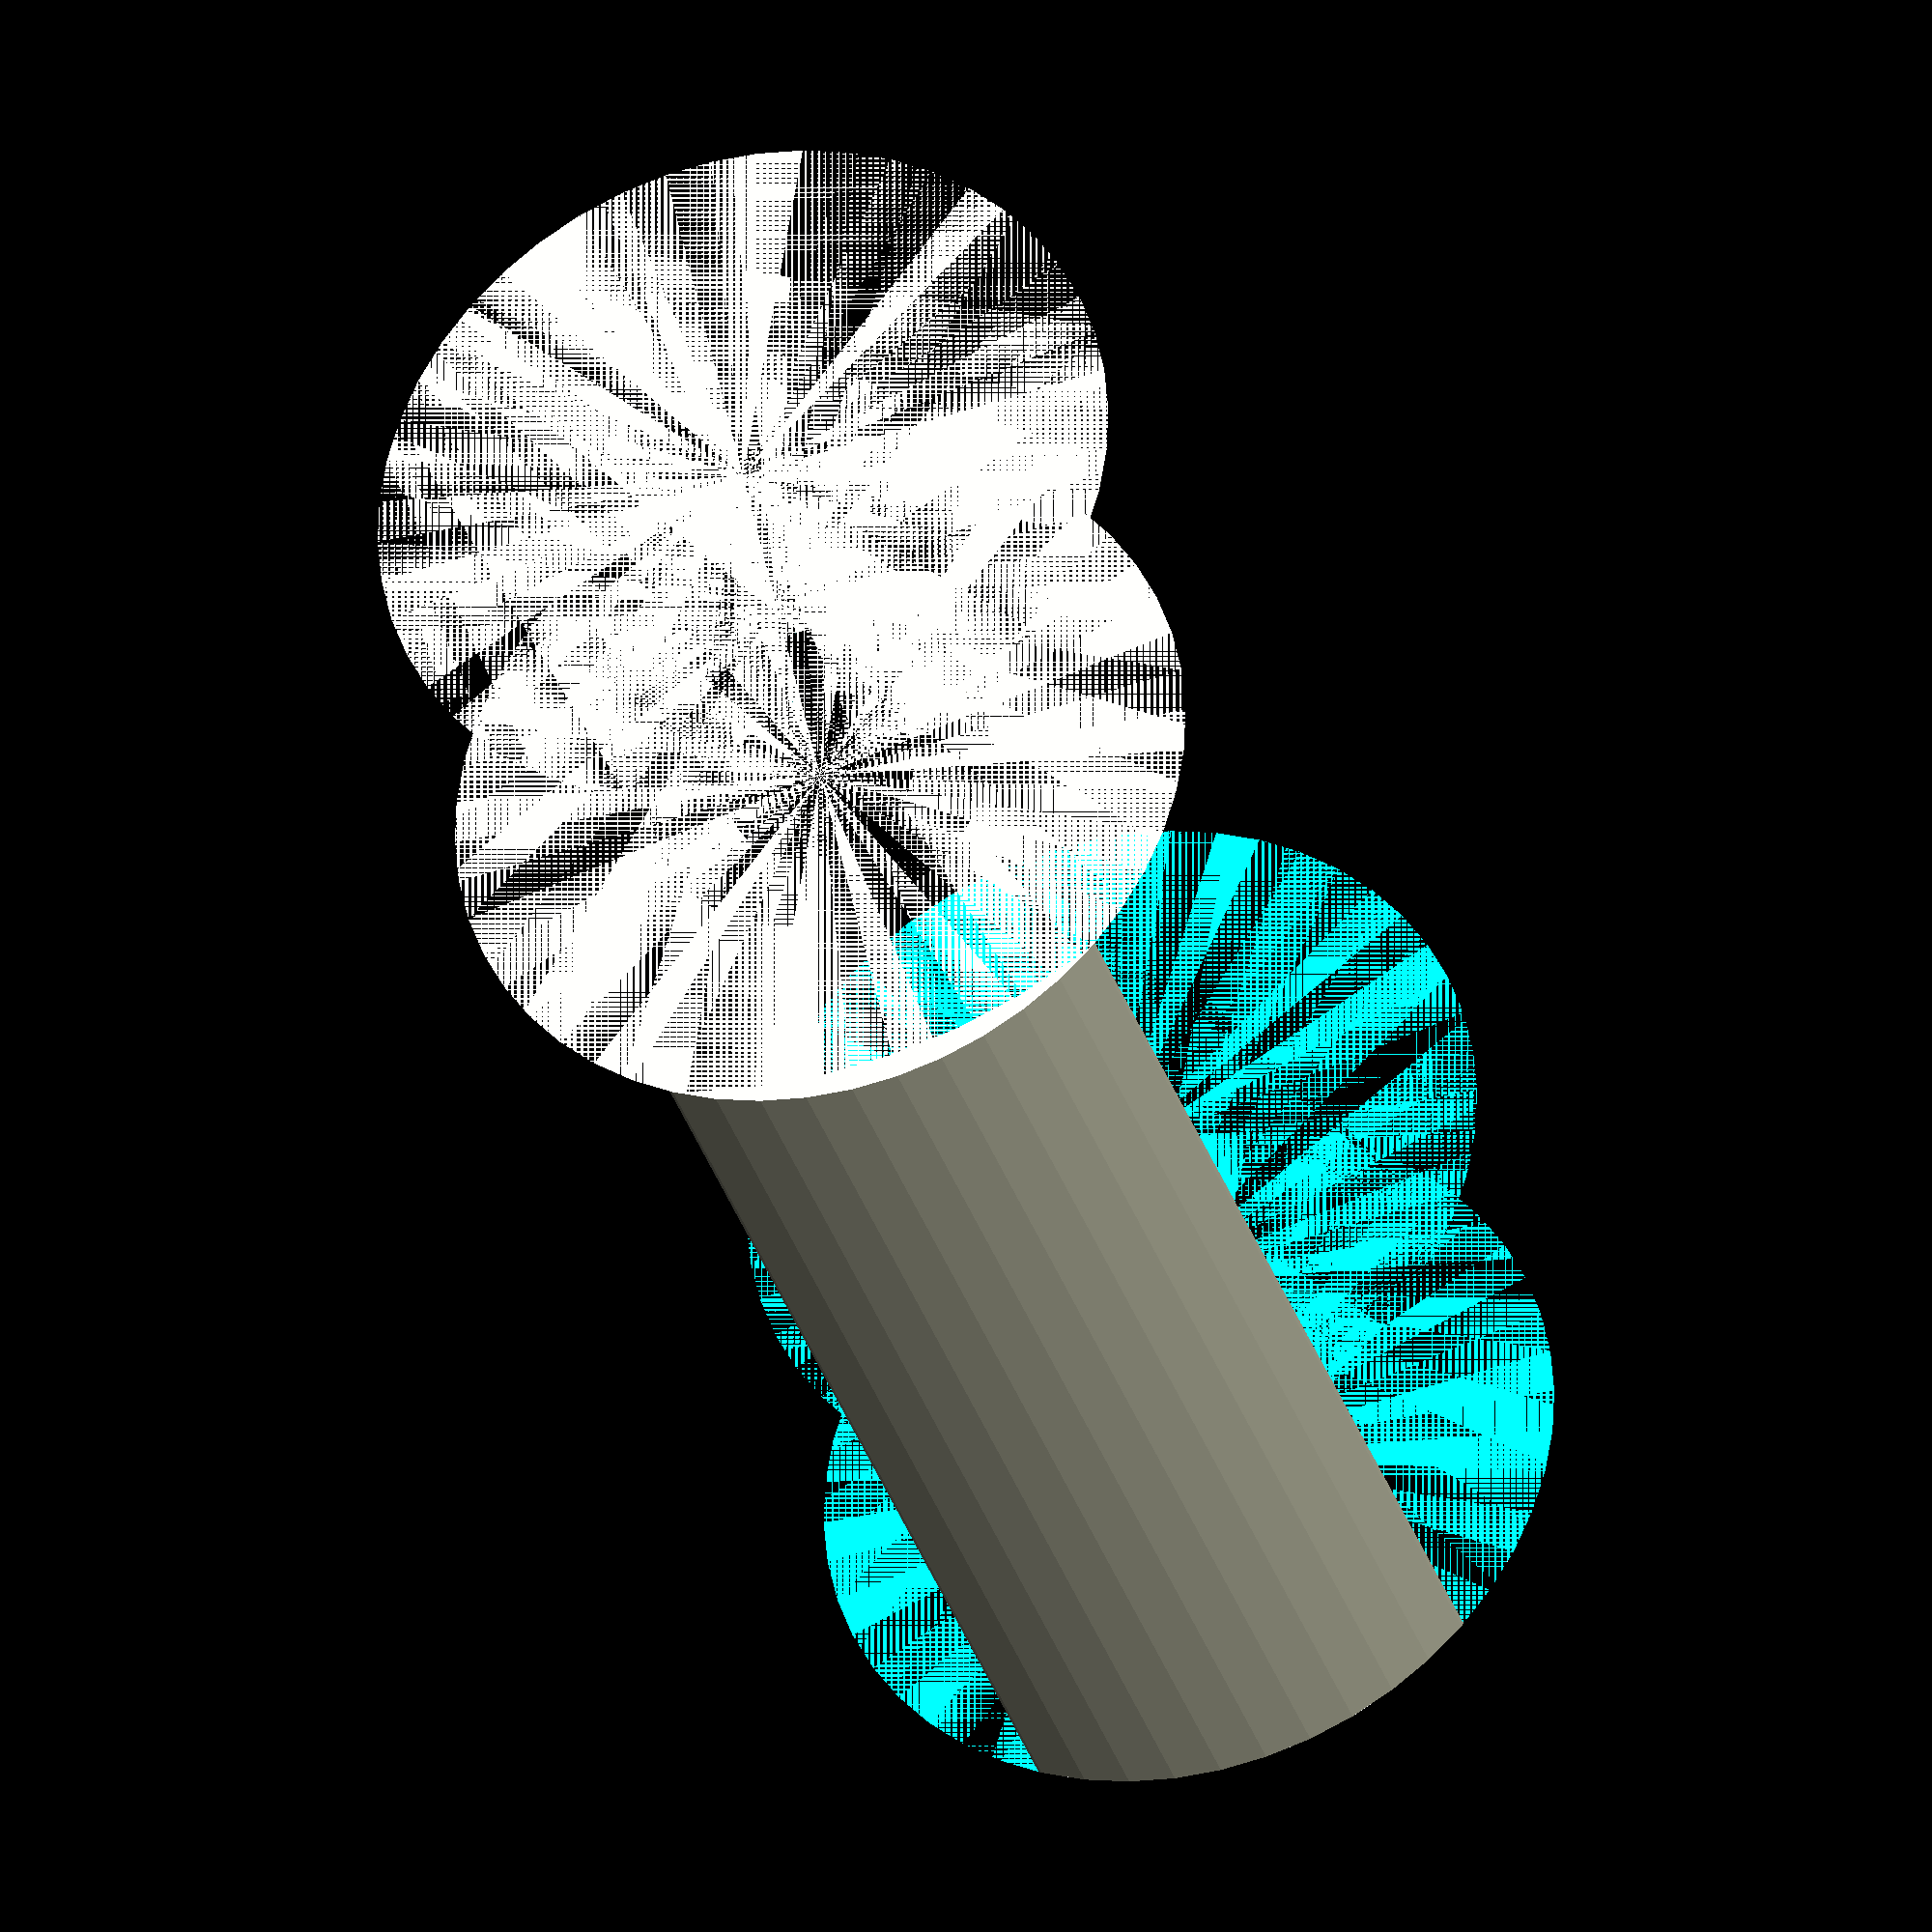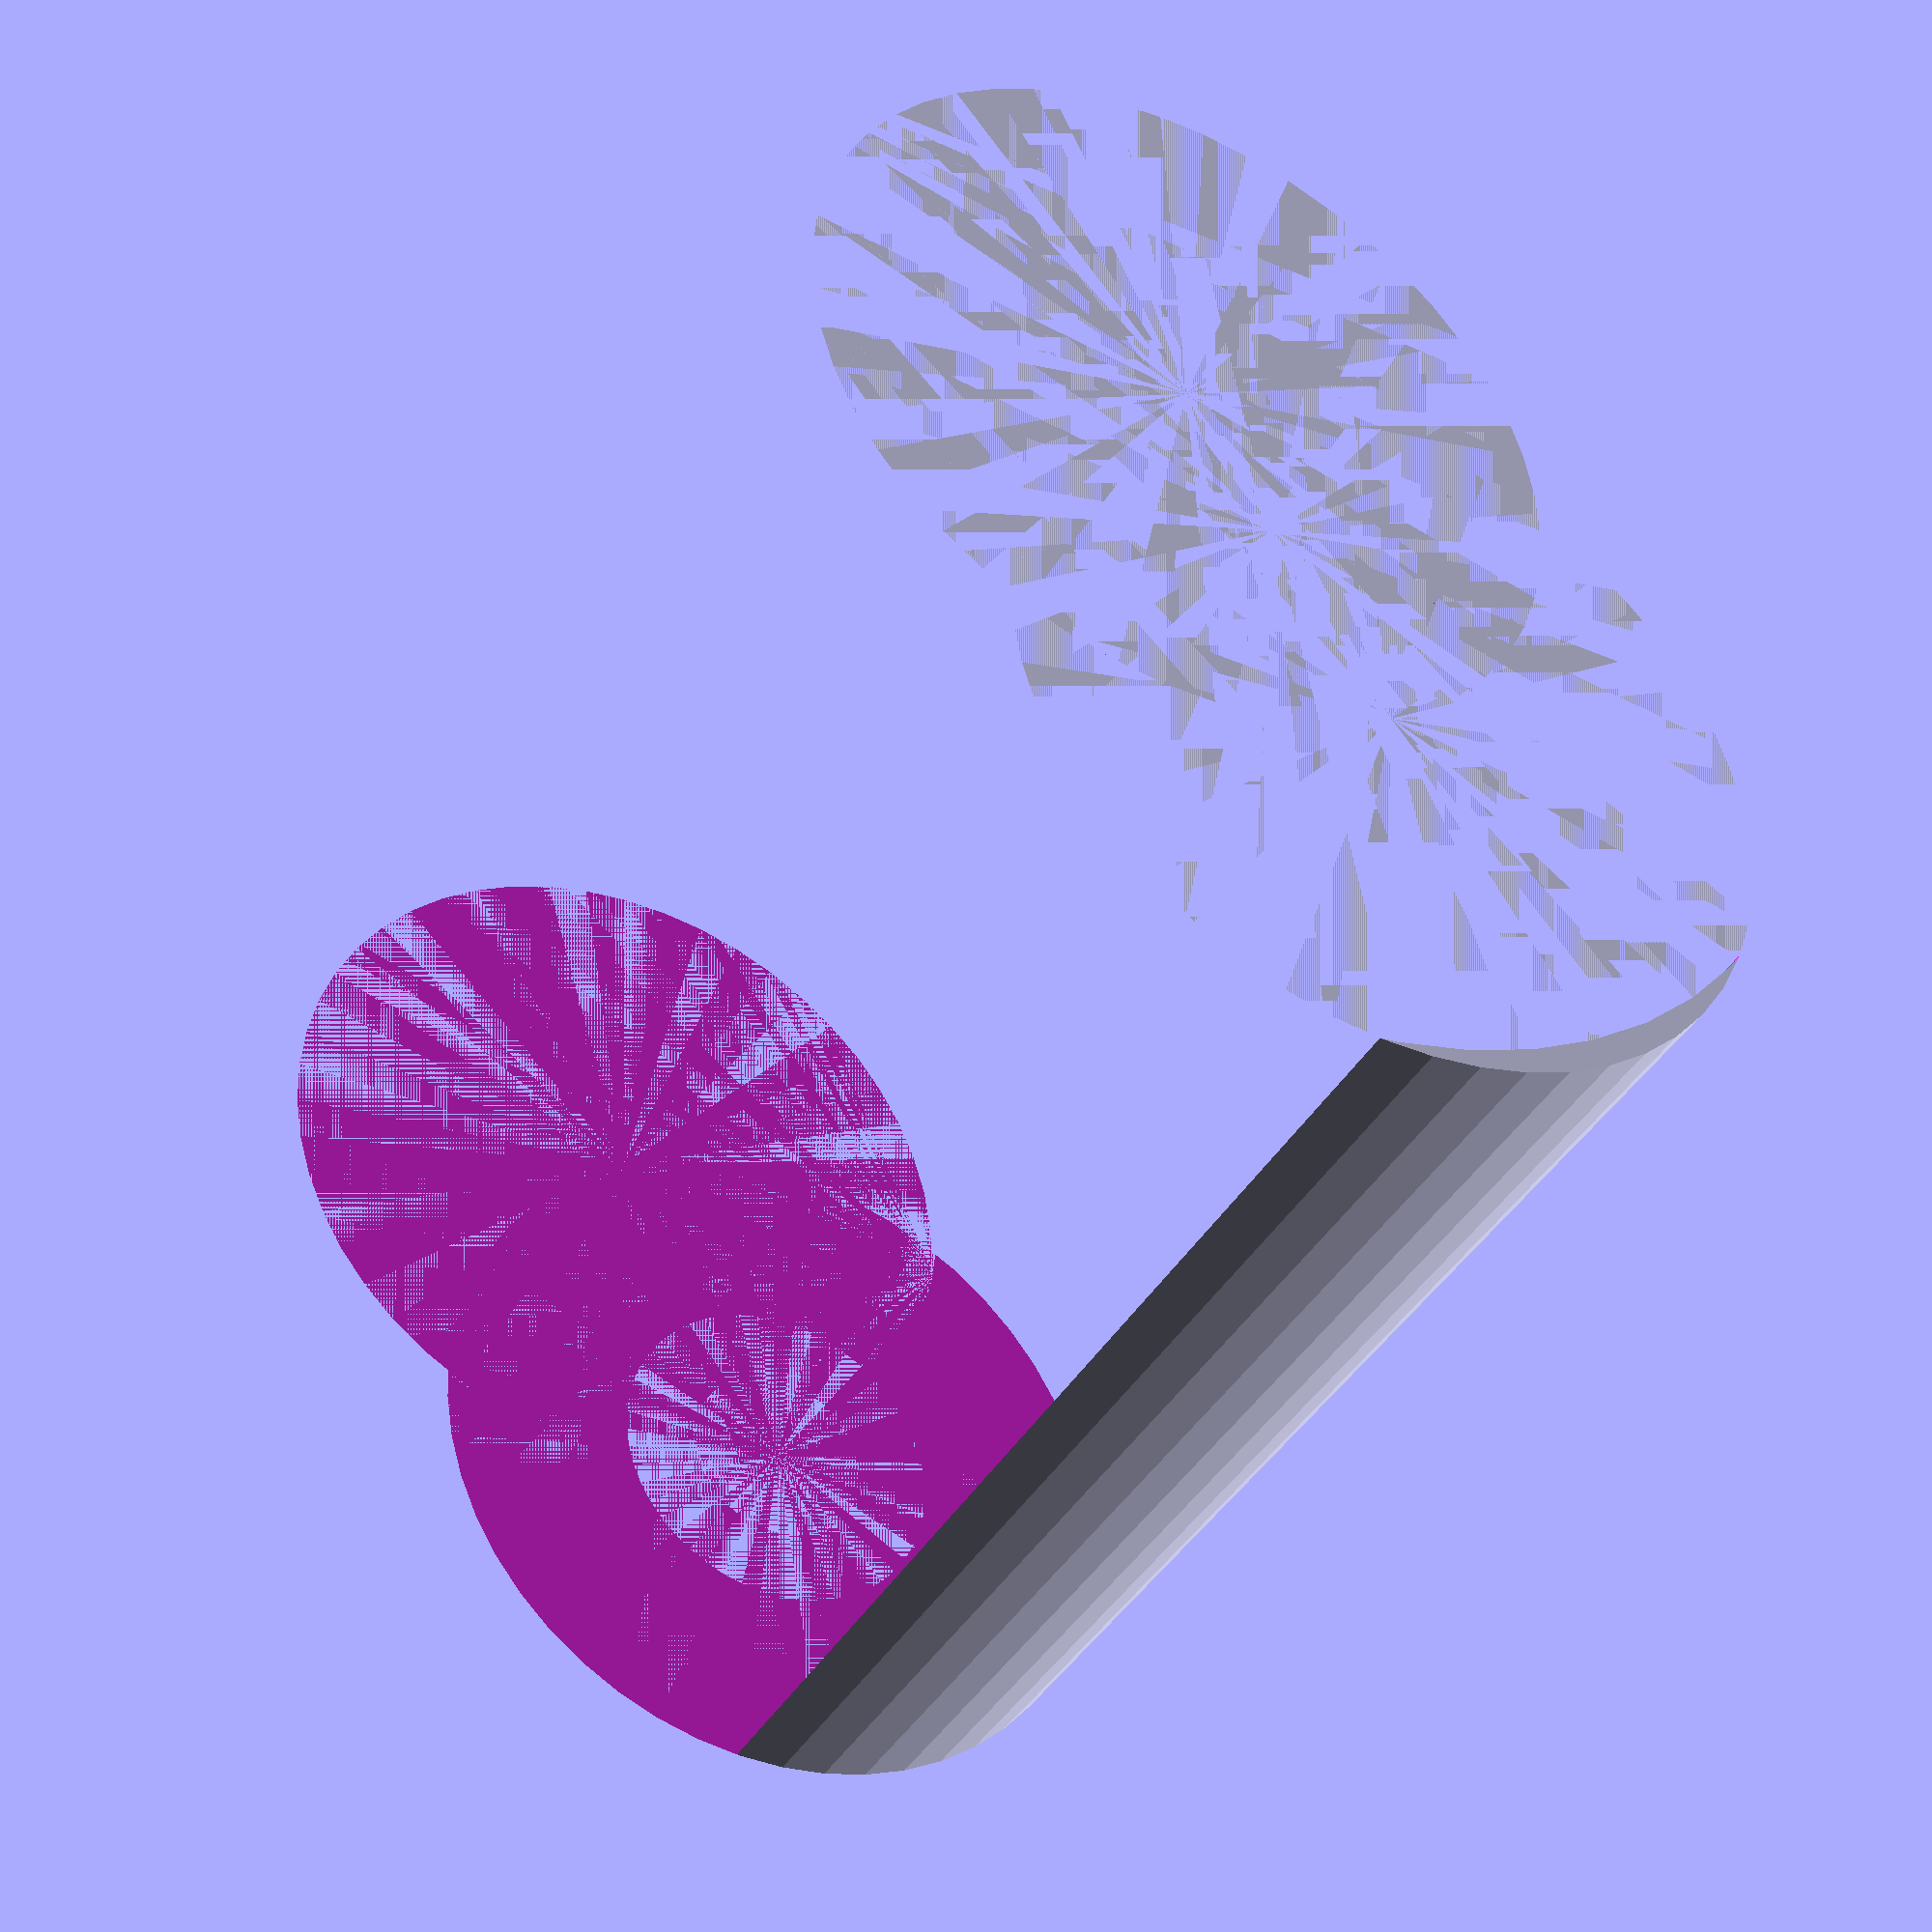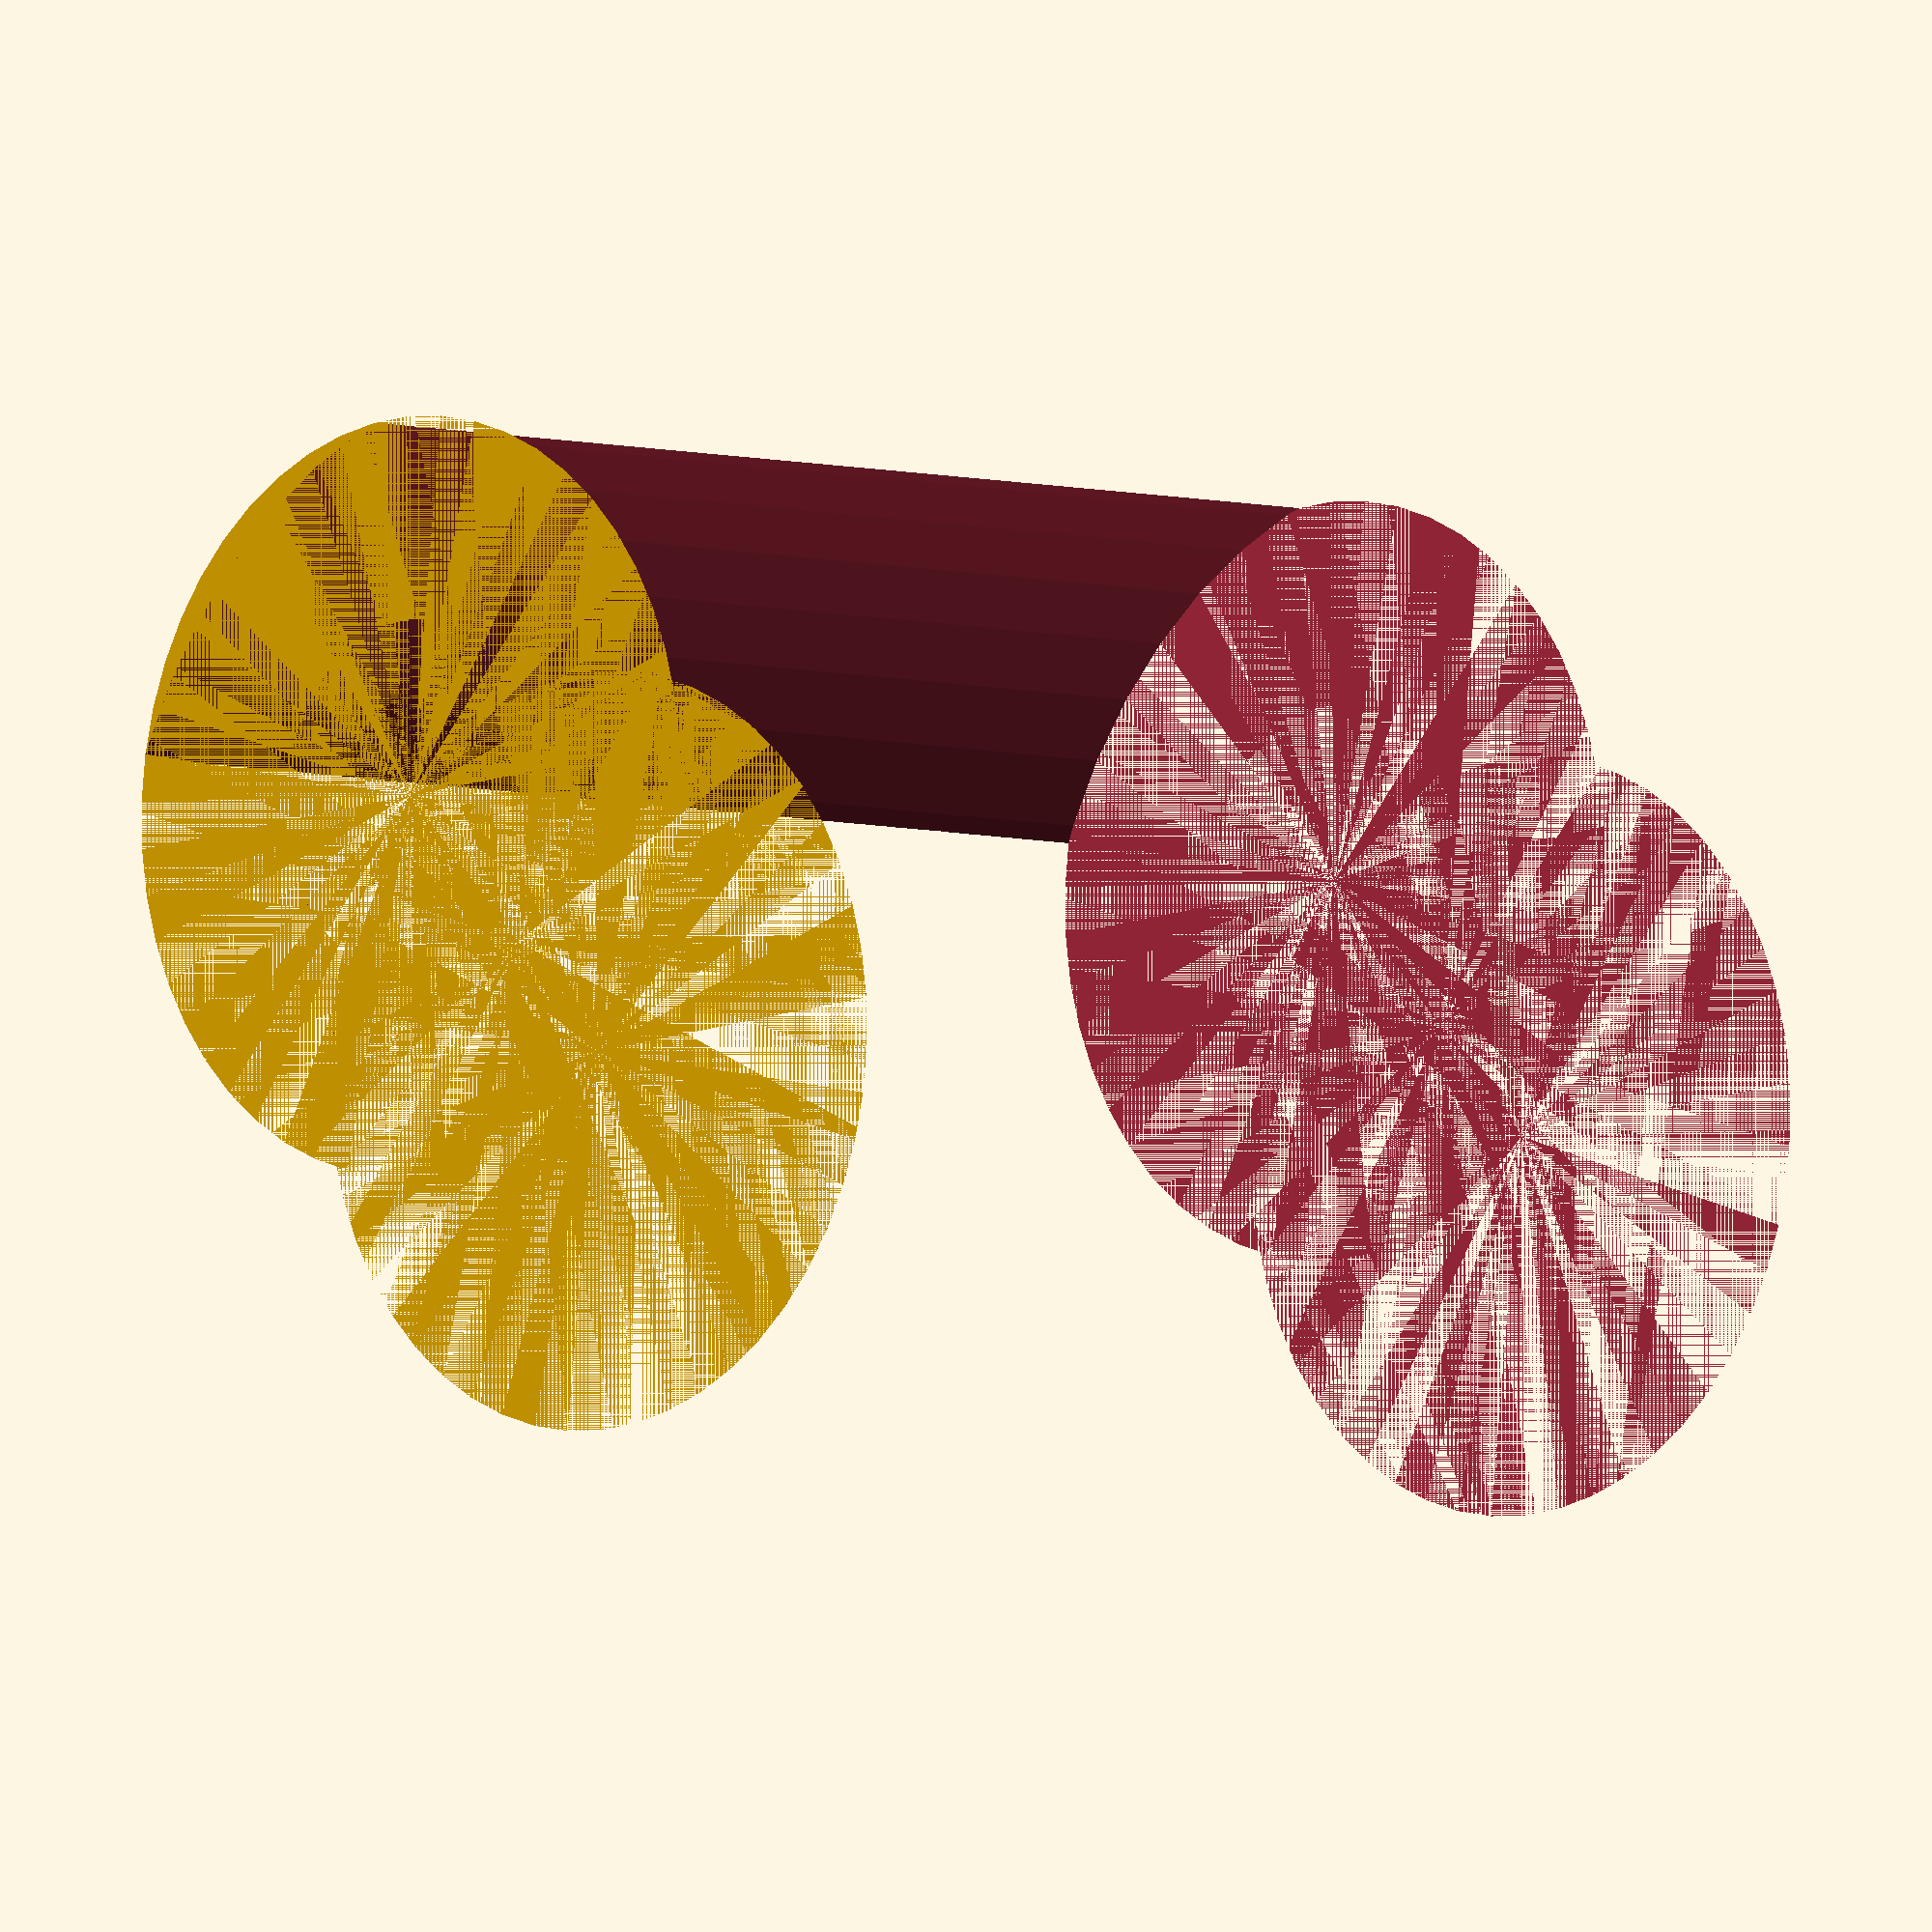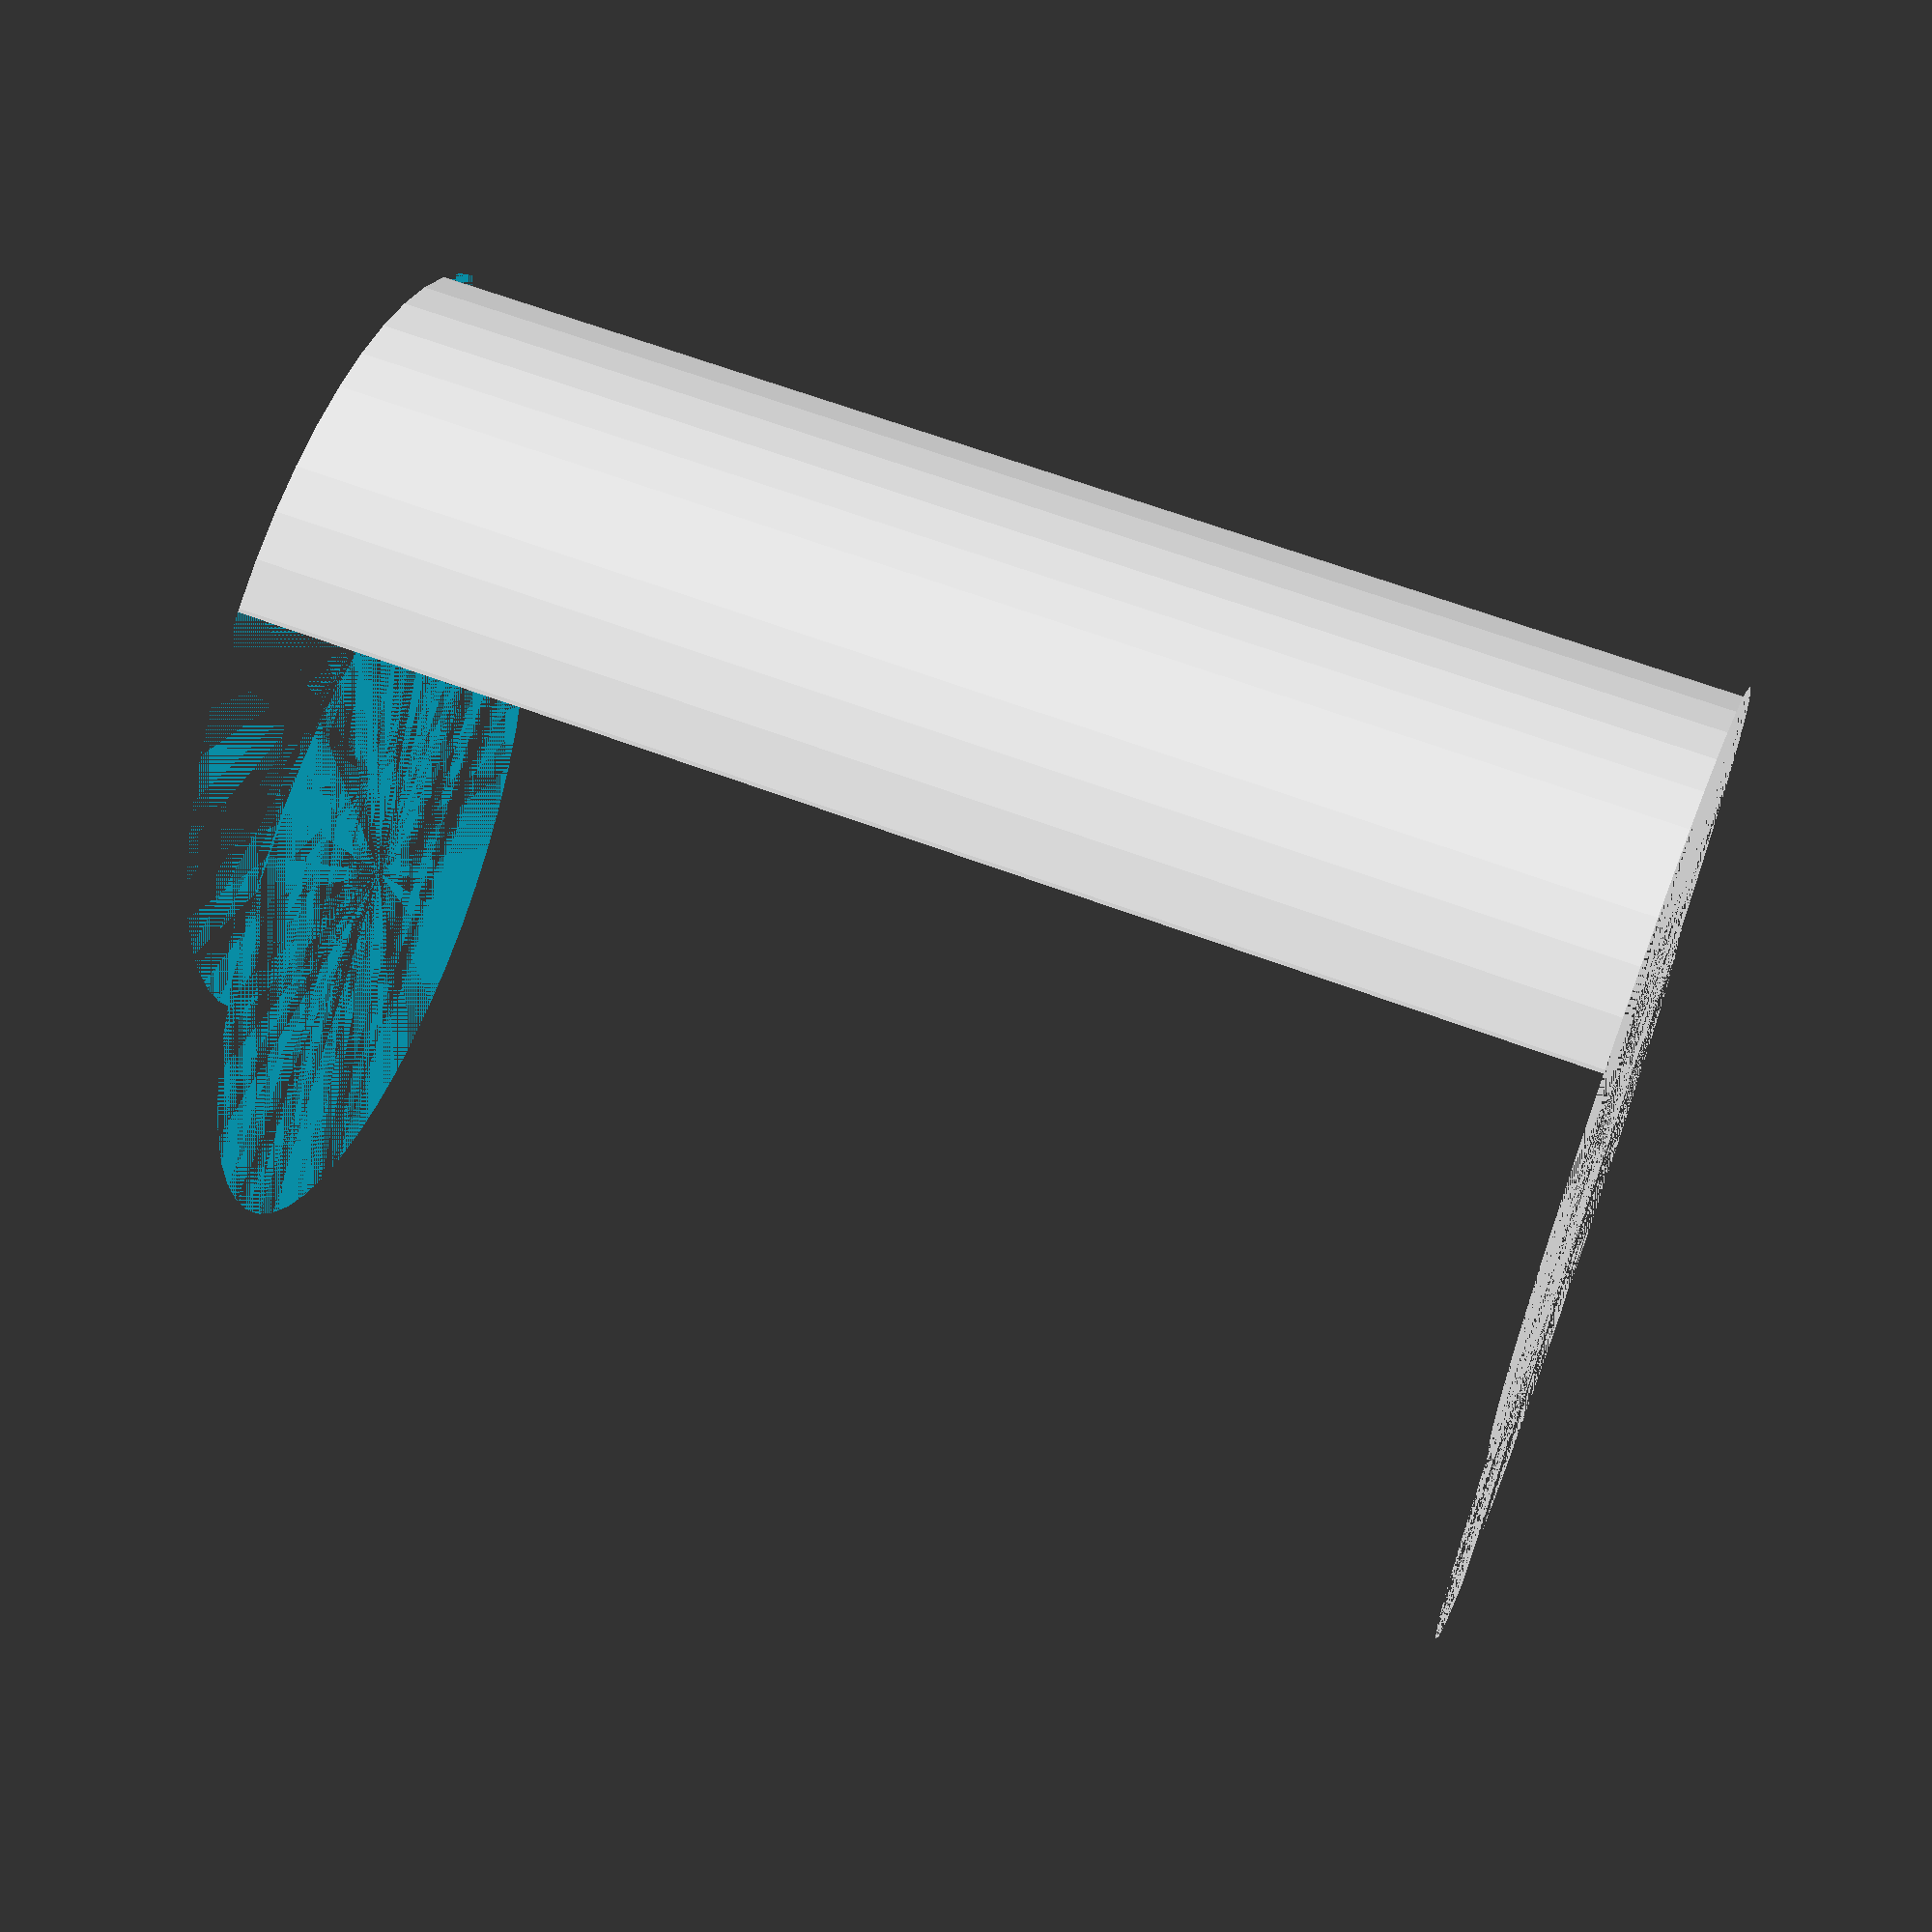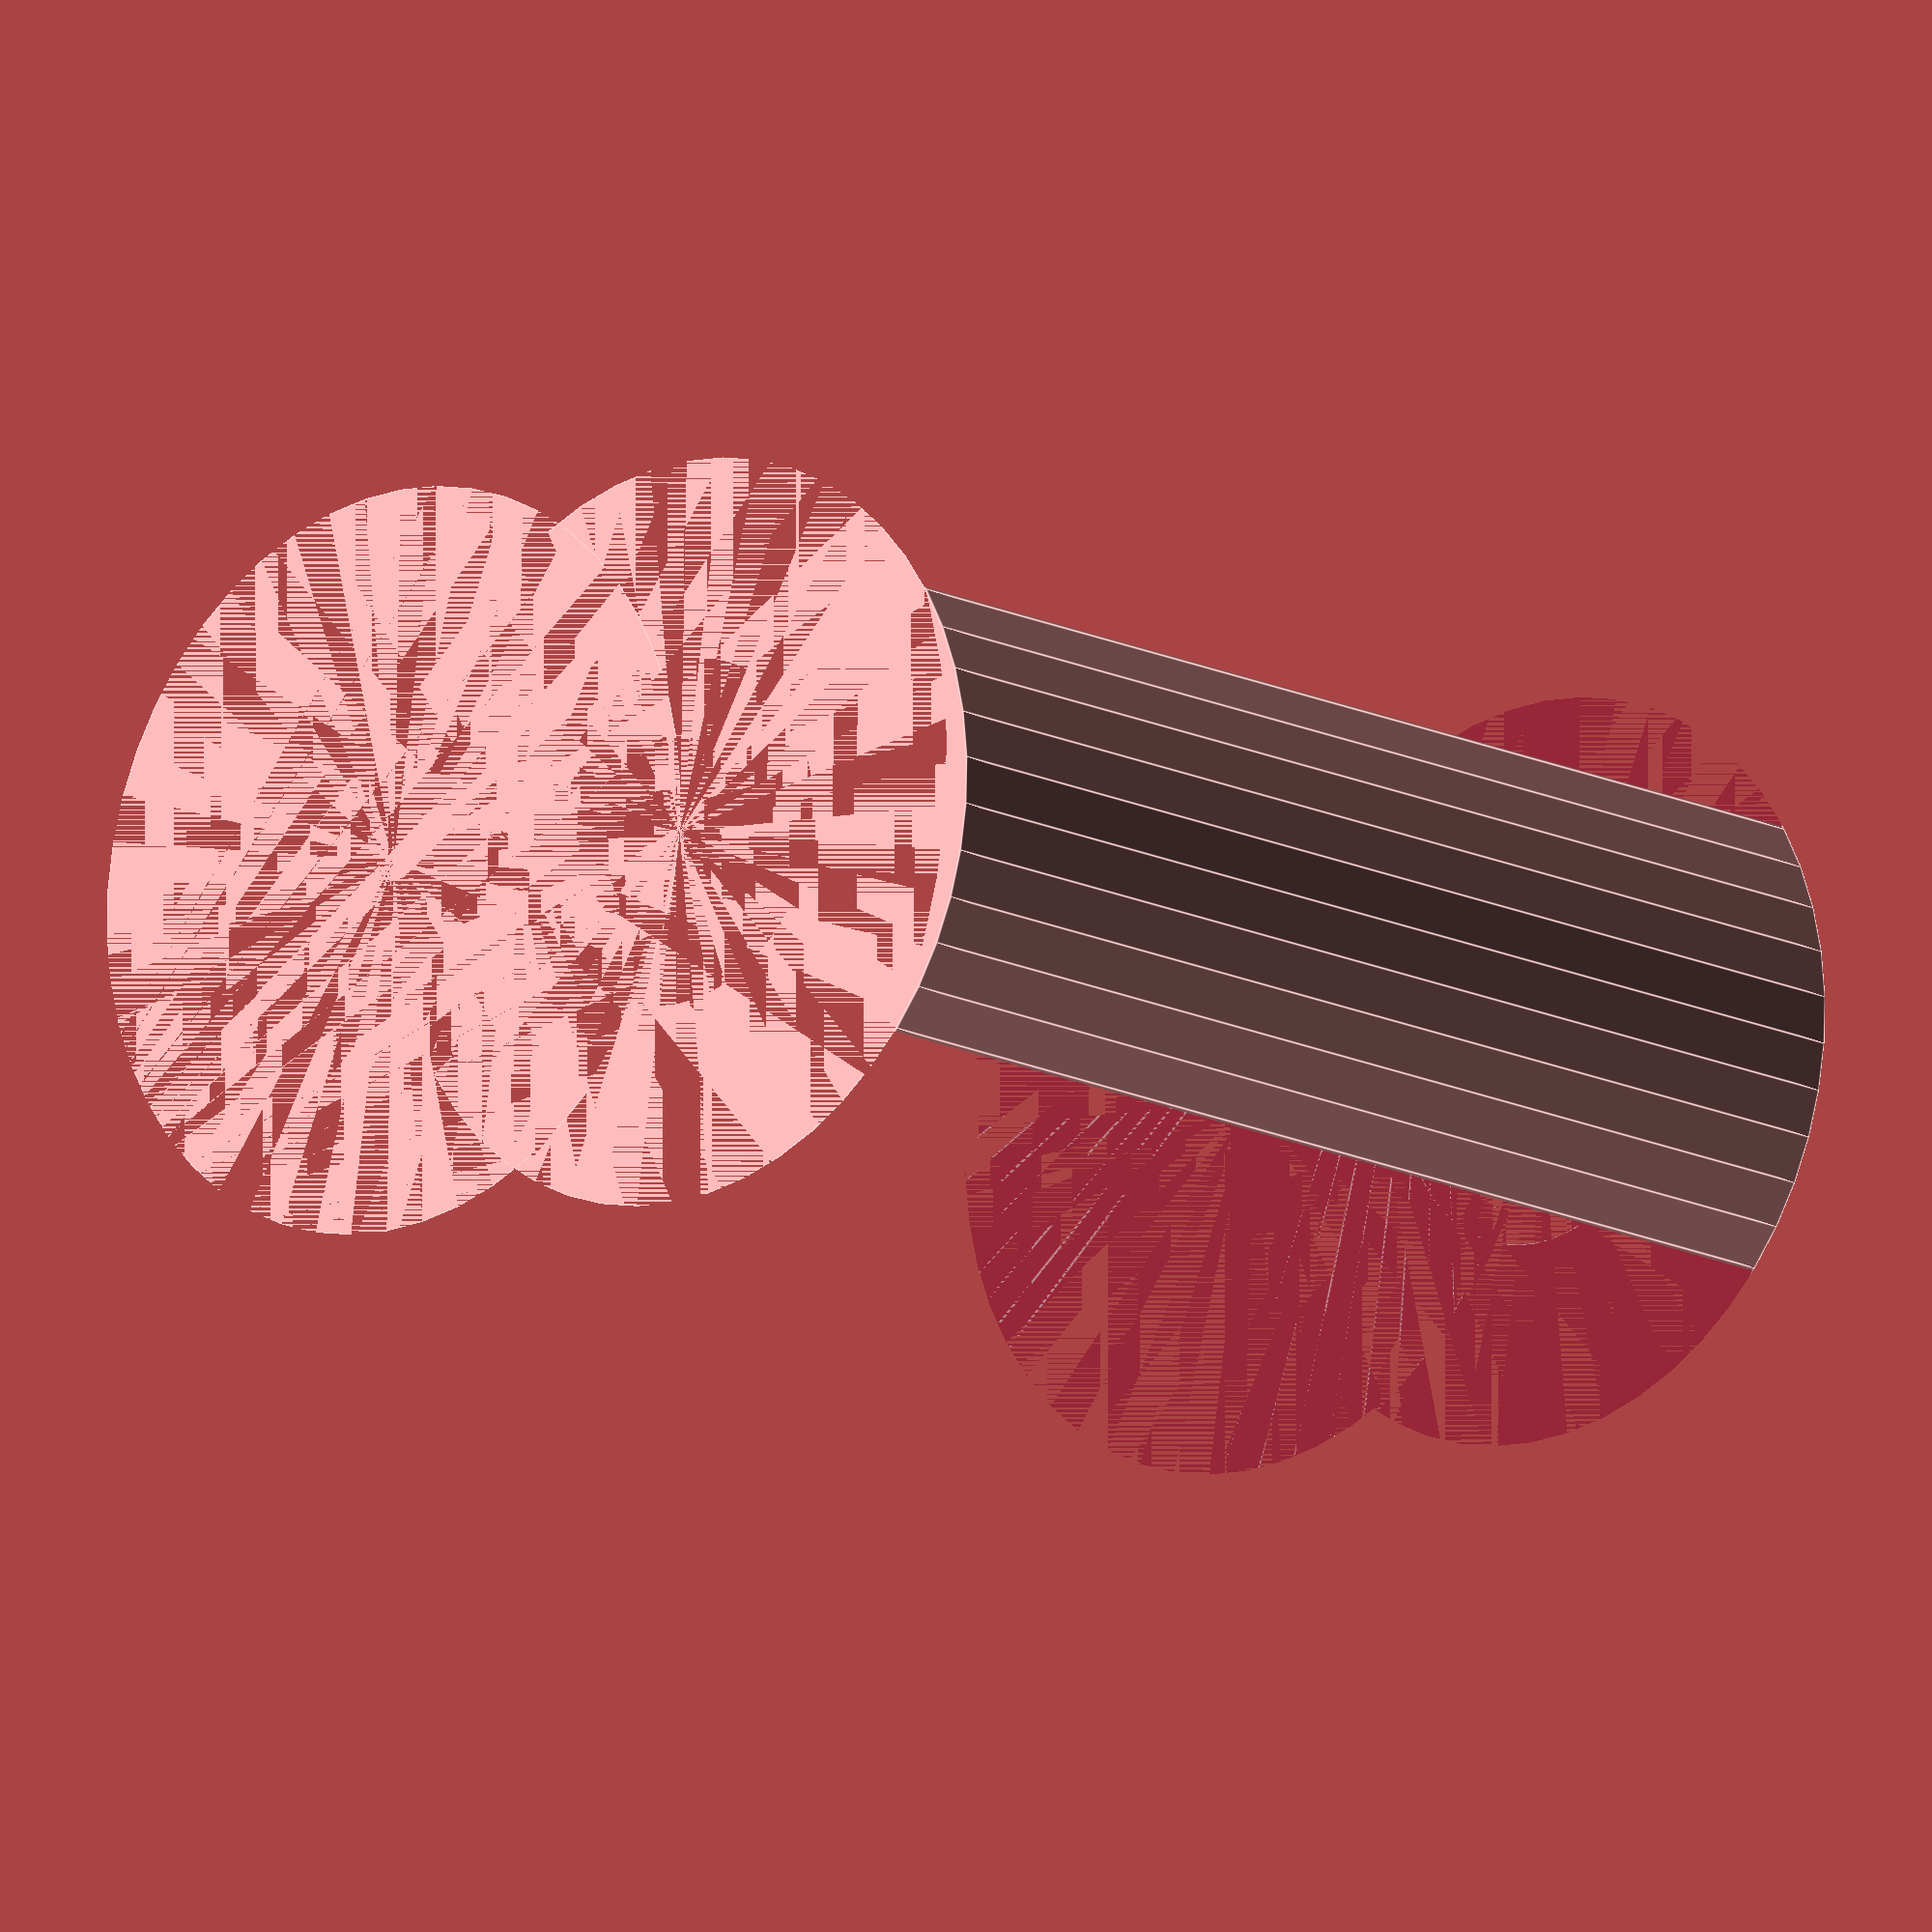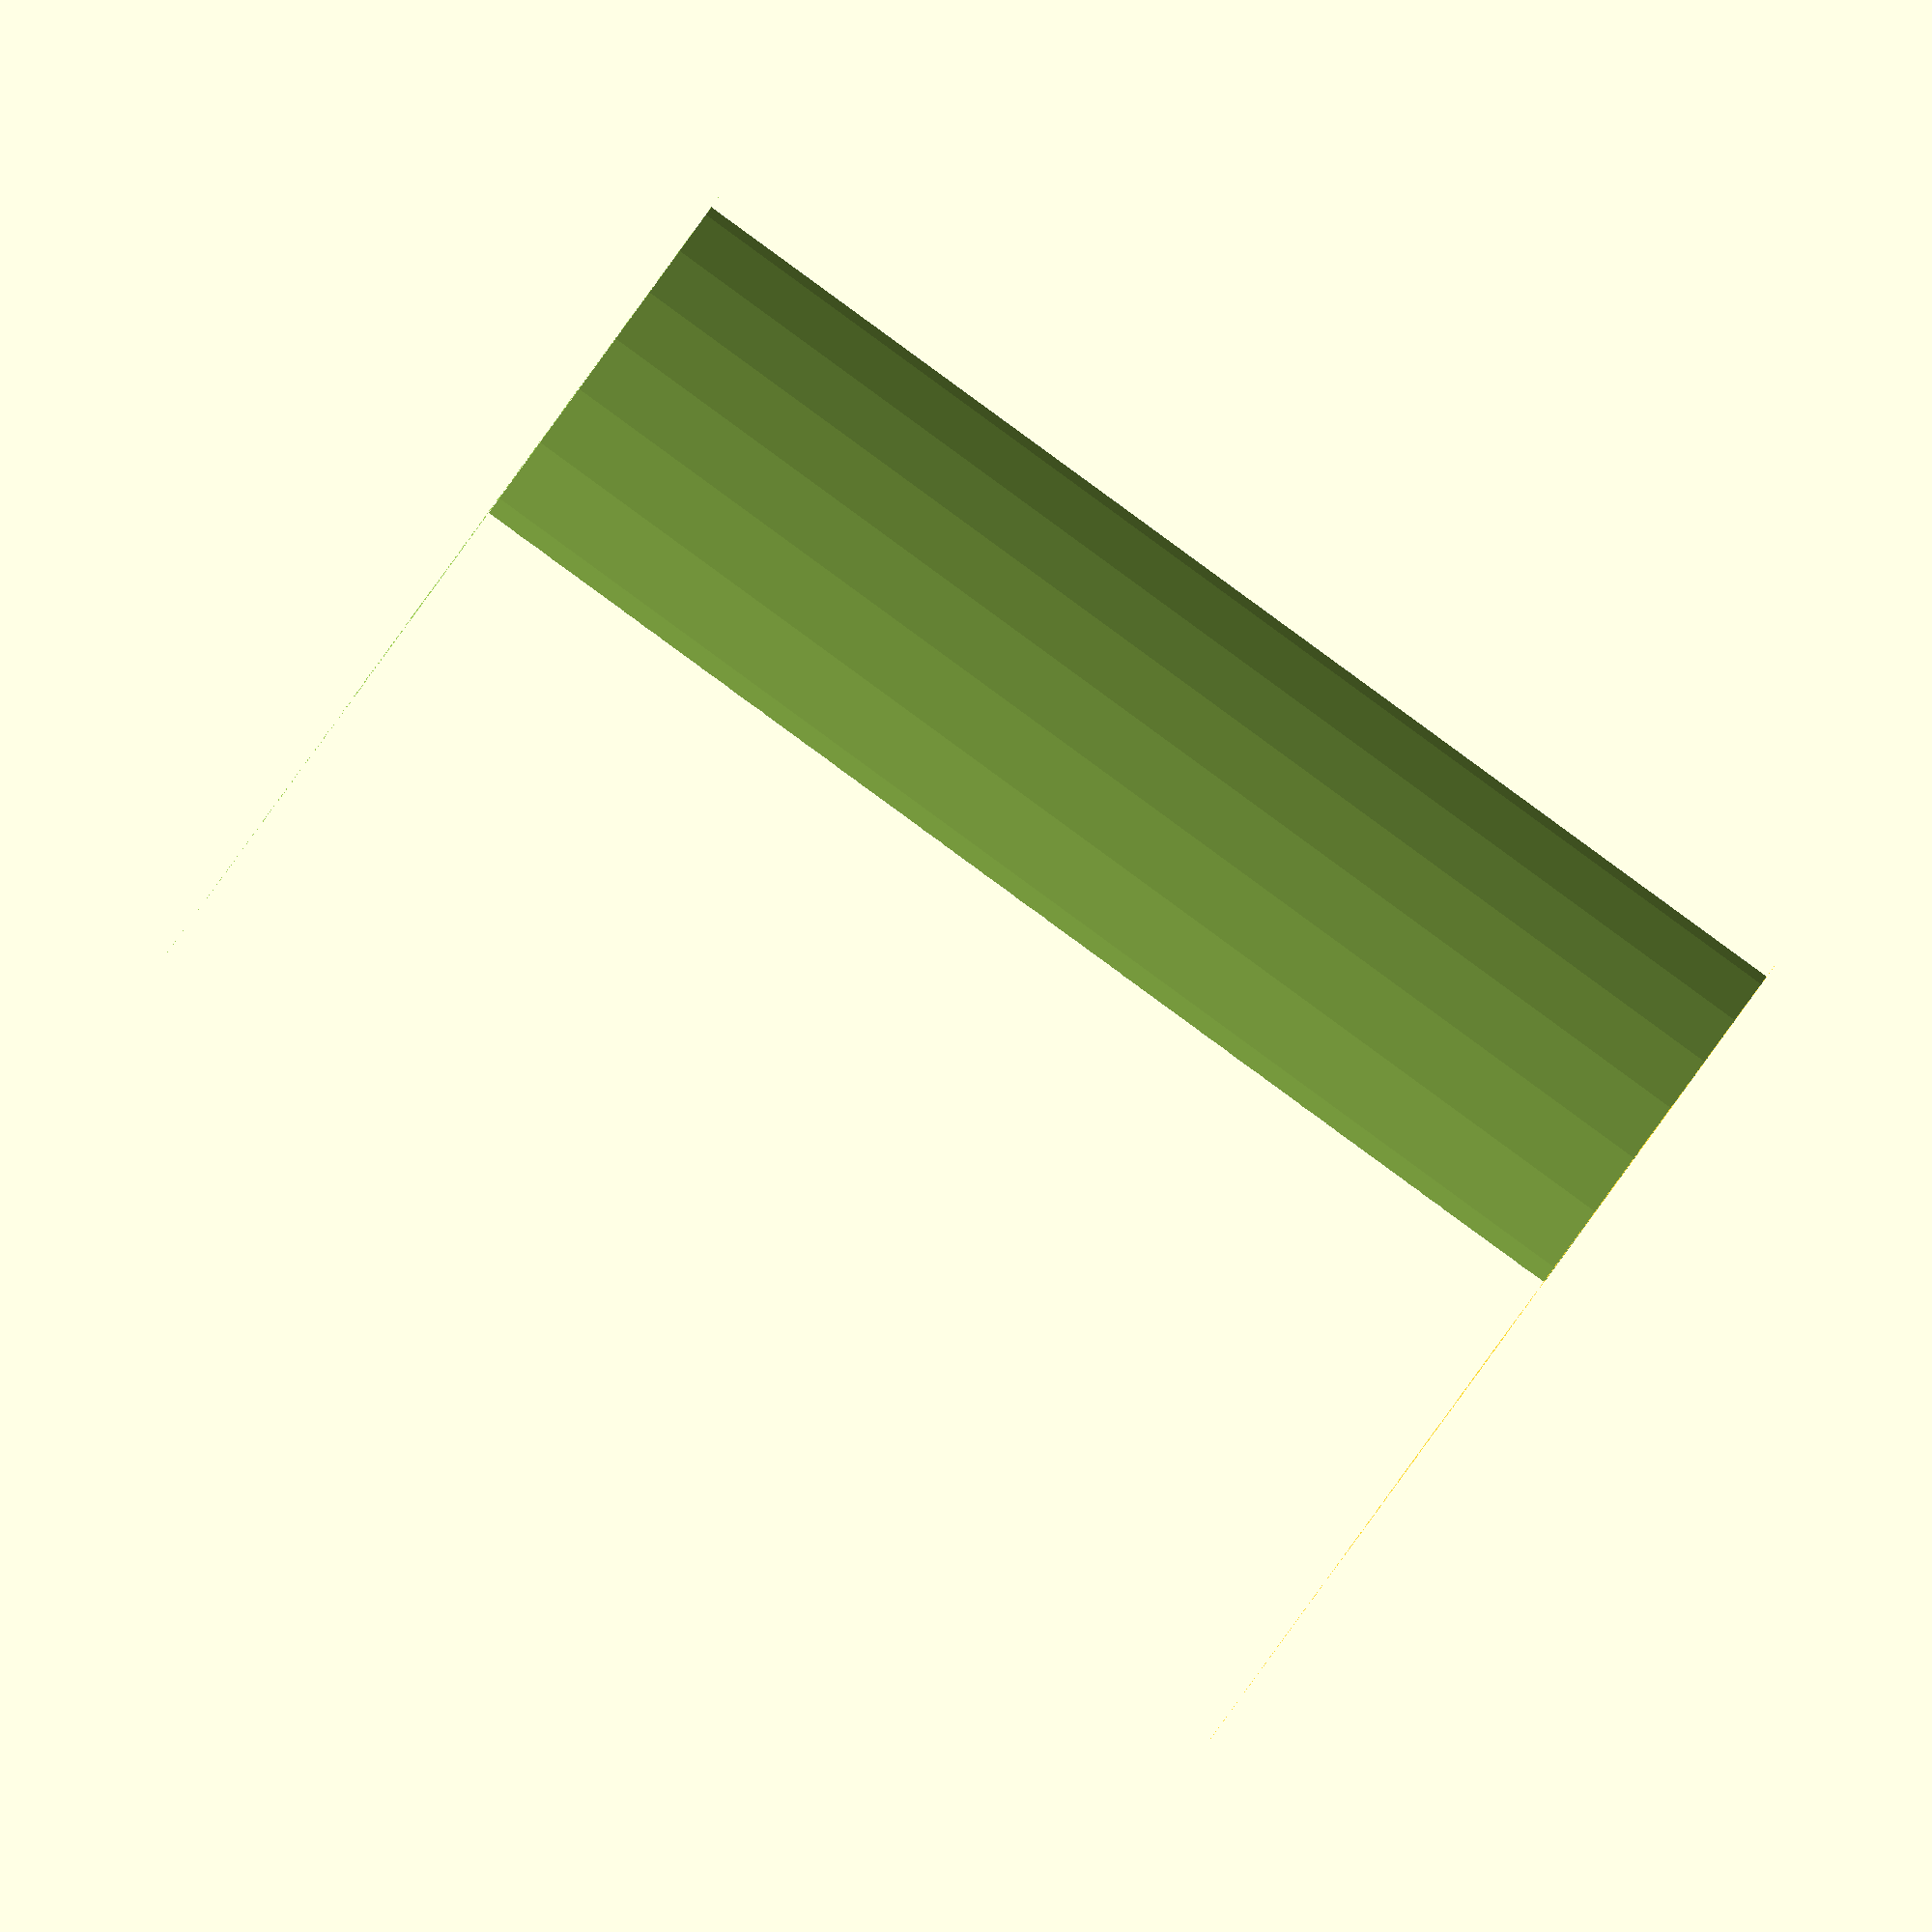
<openscad>
$fn = 50;


difference() {
	union() {
		cylinder(h = 24, r = 7.0000000000);
		translate(v = [-7.0000000000, 0, 0]) {
			cylinder(h = 24, r = 7.0000000000);
		}
	}
	union() {
		cylinder(h = 24, r = 3.2500000000);
		cylinder(h = 24, r = 1.8000000000);
		cylinder(h = 24, r = 1.8000000000);
		cylinder(h = 24, r = 1.8000000000);
		translate(v = [-11.5000000000, 0, 0]) {
			hull() {
				translate(v = [-3.7500000000, 0.0000000000, 0]) {
					cylinder(h = 24, r = 7.5000000000);
				}
				translate(v = [3.7500000000, 0.0000000000, 0]) {
					cylinder(h = 24, r = 7.5000000000);
				}
				translate(v = [-3.7500000000, -0.0000000000, 0]) {
					cylinder(h = 24, r = 7.5000000000);
				}
				translate(v = [3.7500000000, -0.0000000000, 0]) {
					cylinder(h = 24, r = 7.5000000000);
				}
			}
		}
		translate(v = [-4.0000000000, 0, 0.0000000000]) {
			cylinder(h = 24, r = 10.5000000000);
		}
	}
}
</openscad>
<views>
elev=212.9 azim=257.8 roll=163.6 proj=o view=wireframe
elev=39.8 azim=58.8 roll=333.5 proj=p view=wireframe
elev=5.3 azim=314.0 roll=225.0 proj=o view=wireframe
elev=297.6 azim=261.9 roll=111.1 proj=p view=wireframe
elev=194.1 azim=185.0 roll=138.9 proj=o view=edges
elev=270.1 azim=123.6 roll=126.1 proj=o view=wireframe
</views>
